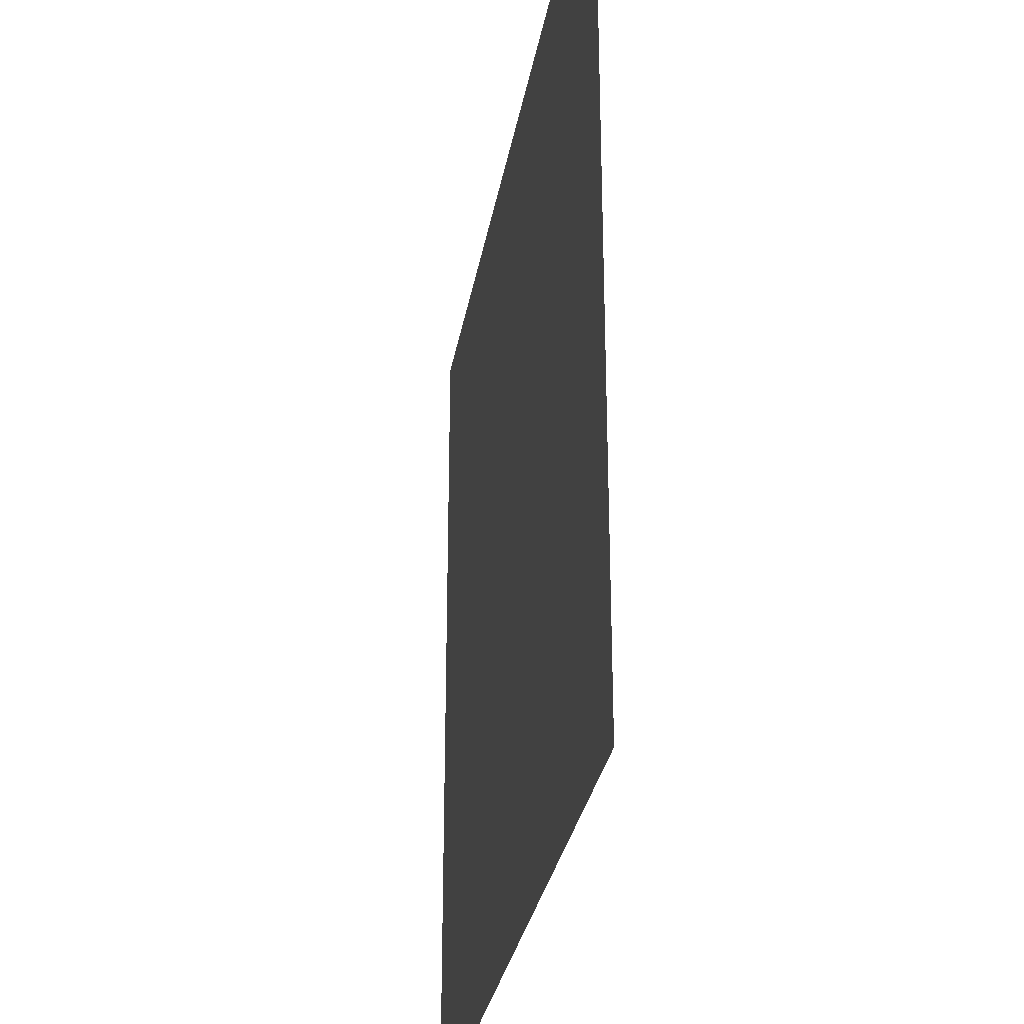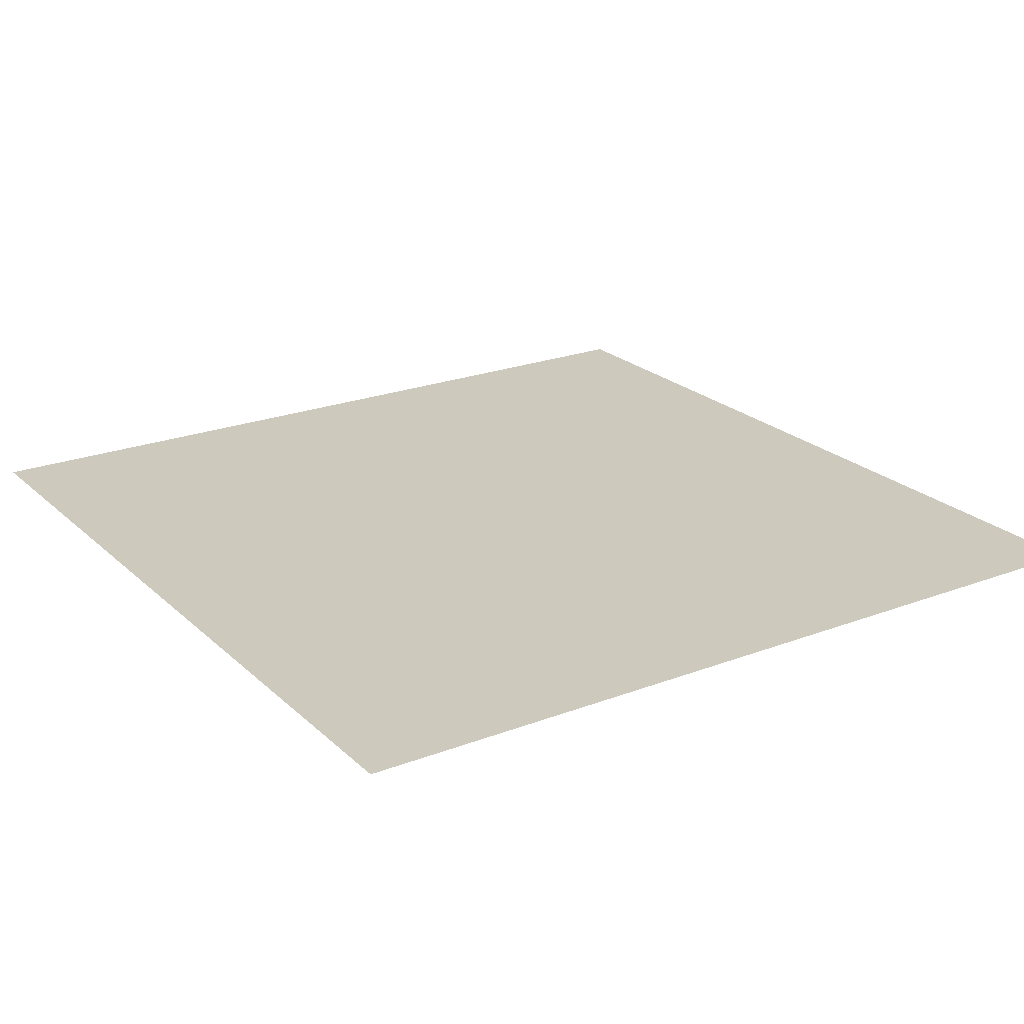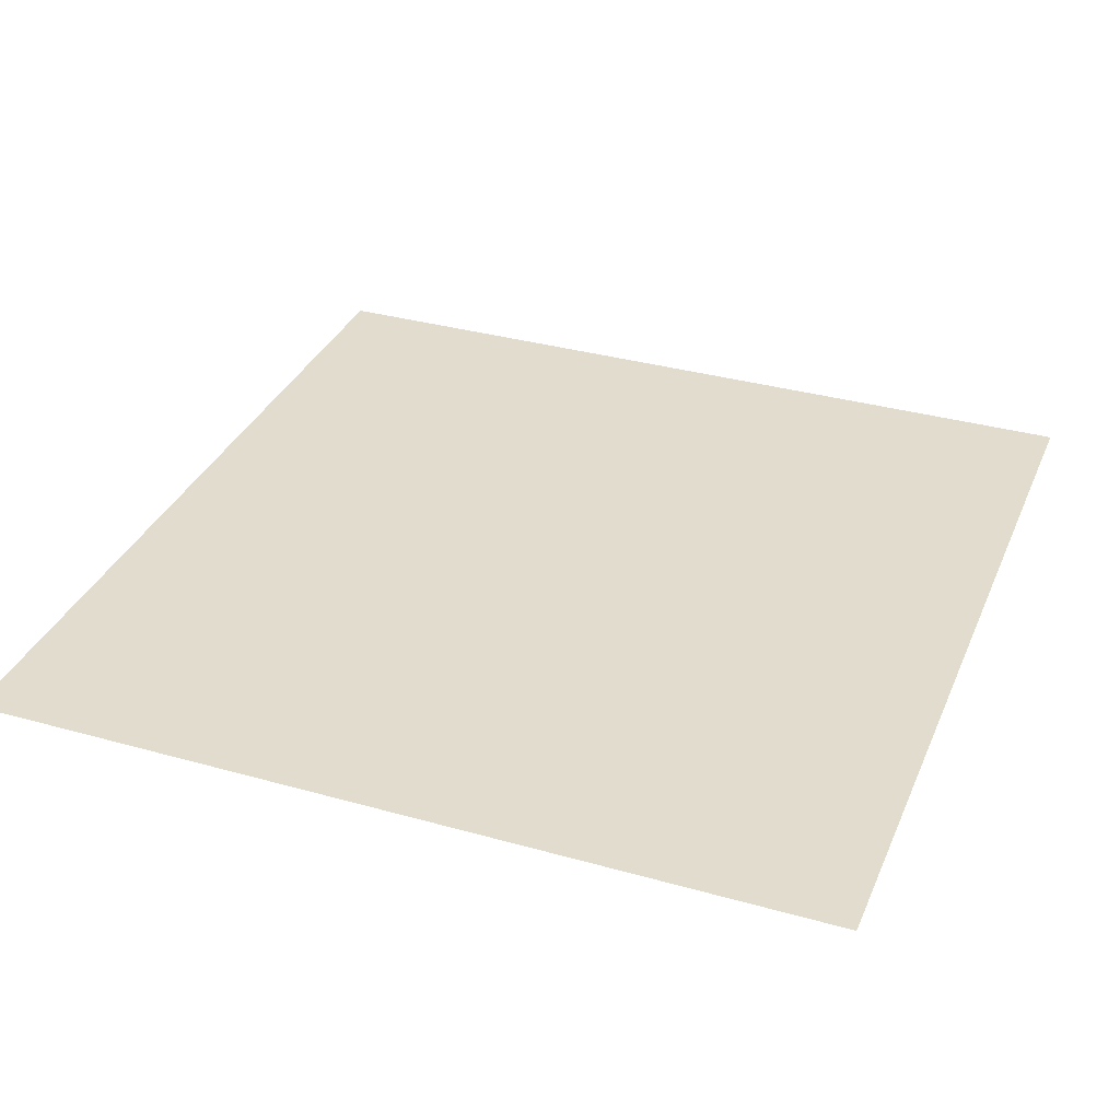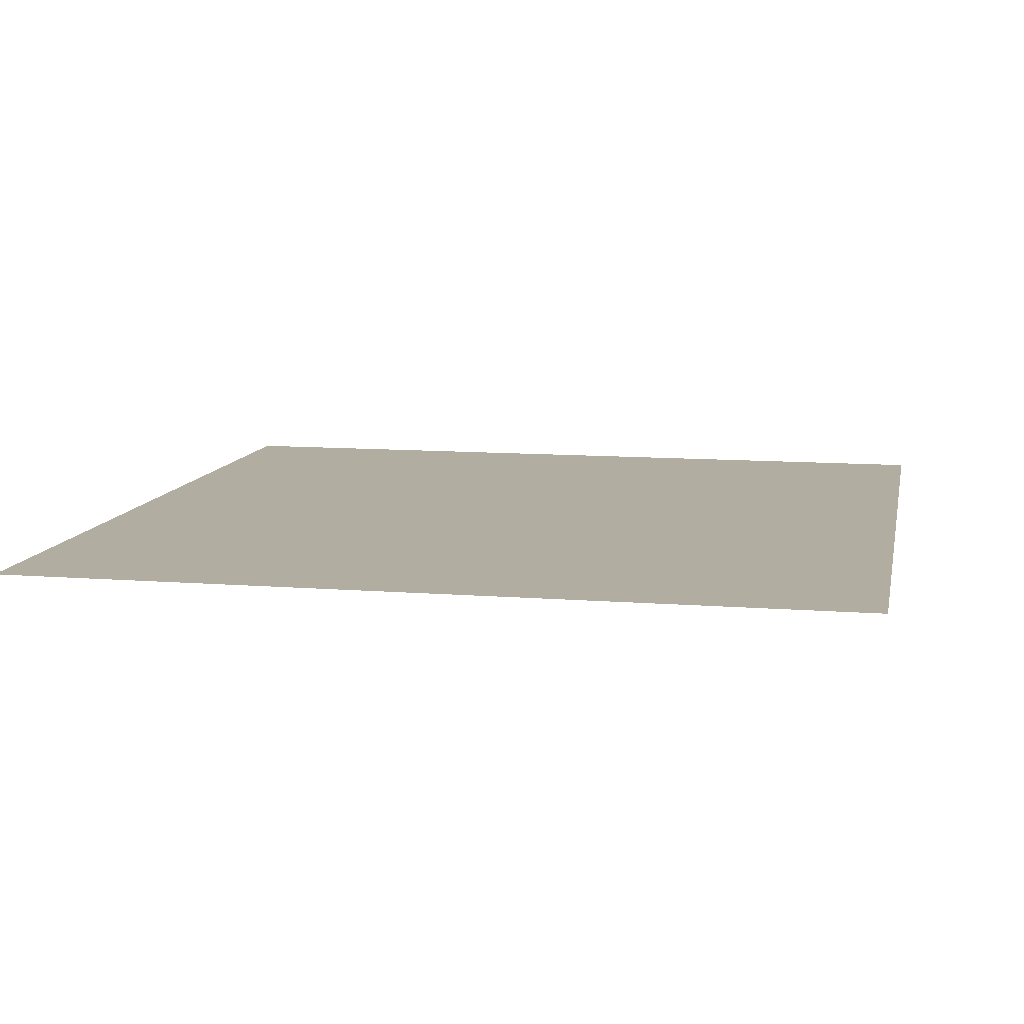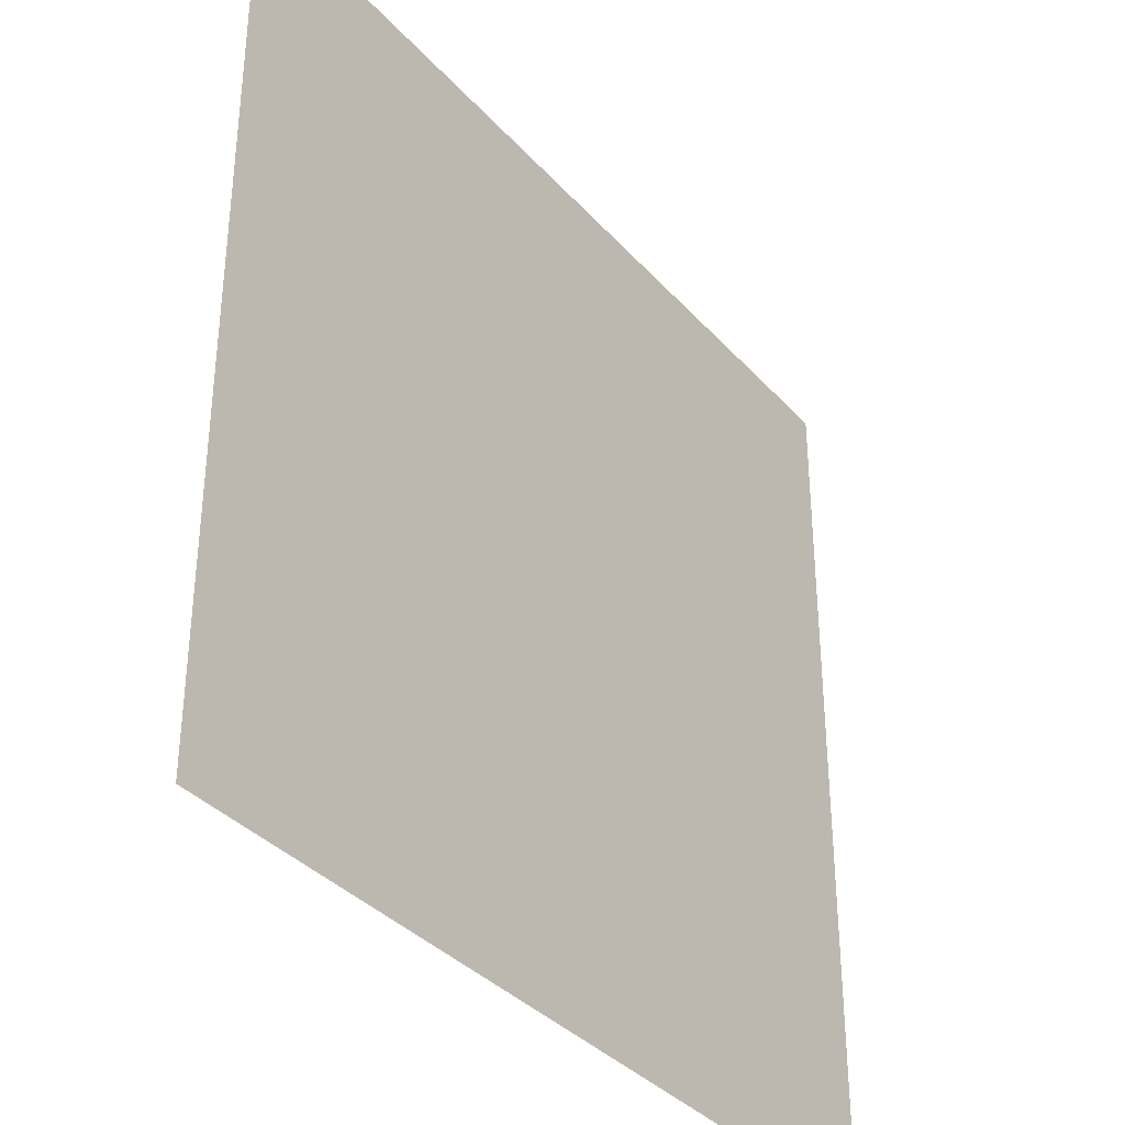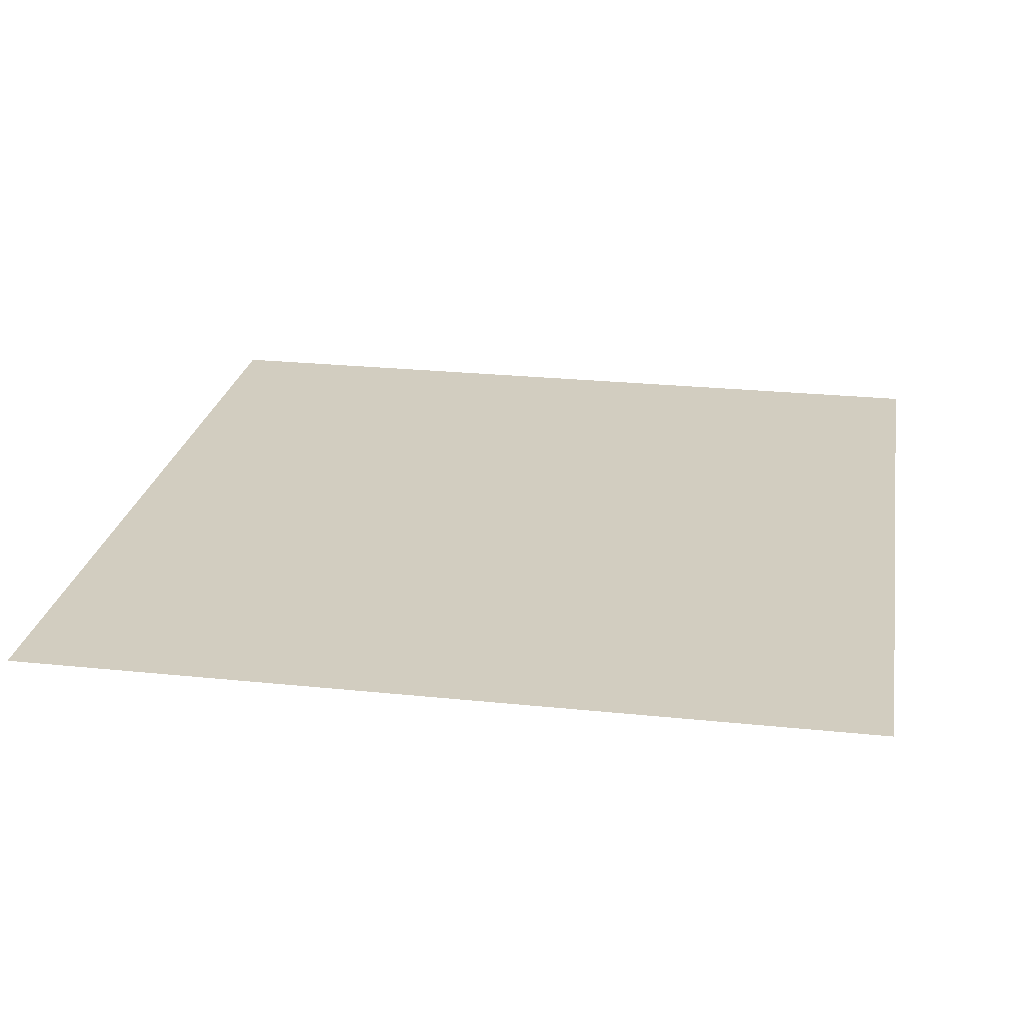
<metadata>
{"format":"obj","ext":"obj","renderer":"f3d","projection":"perspective","resolution":1024,"background":"white","views":[{"elev":-29.7,"azim":80.5,"up":"+Y"},{"elev":22.6,"azim":56.7,"up":"+Z"},{"elev":34.0,"azim":-159.1,"up":"+Z"},{"elev":10.4,"azim":-168.7,"up":"+Z"},{"elev":-35.9,"azim":125.7,"up":"+Y"},{"elev":24.6,"azim":-170.3,"up":"+Z"}]}
</metadata>
<code>
o LightSwitchDialC_27_LightSwitchDialC_27_3_GeomSubset_0
v 0.0005 0.004881 0
v -0.0005 0.004881 0
v 0.0005 0.005881 0
v -0.0005 0.005881 0
v 0.0005 0.004881 0
v -0.0005 0.004881 0
v 0.0005 0.005881 0
v -0.0005 0.005881 0
v 0.0005 0.004881 0
v -0.0005 0.004881 0
v 0.0005 0.005881 0
v -0.0005 0.005881 0
v 0.000329 0.01278 0.02114
v -0.03296 0.01278 0.02114
v 0.000329 0.008679 -0.002143
v -0.03296 0.008679 -0.002143
v 0.000329 0.004665 -0.0249
v -0.03296 0.004665 -0.0249
v 0.000329 0.01439 0.03024
v -0.03296 0.01439 0.03024
v 0.000329 0.003086 -0.03386
v -0.03296 0.003086 -0.03386
v 0.000329 0.01044 0.007838
v 0.000329 0.01195 0.01643
v -0.03296 0.01044 0.007838
v -0.03296 0.01195 0.01643
v 0.000329 0.005412 -0.02067
v 0.000329 0.006923 -0.0121
v -0.03296 0.005412 -0.02067
v -0.03296 0.006923 -0.0121
v 0.000329 0.01362 0.0259
v -0.03296 0.01362 0.0259
v 0.000329 0.003834 -0.02961
v -0.03296 0.003834 -0.02961
v -0.000445 -0.01145 -0.0348
v 0.000329 -0.01088 -0.03411
v -0.000445 -0.01405 -0.03114
v 0.000329 -0.01324 -0.03104
v -0.03296 -0.01088 -0.03411
v -0.03219 -0.01145 -0.0348
v -0.03219 -0.01405 -0.03114
v -0.03296 -0.01324 -0.03104
v -0.000445 0.001053 0.0361
v 0.000329 0.001355 0.03526
v 0.000329 0.01485 0.03287
v -0.000445 0.01499 0.03364
v -0.03296 0.001355 0.03526
v -0.03219 0.001053 0.0361
v -0.03219 0.01499 0.03364
v -0.03296 0.01485 0.03287
v -0.000445 0.002486 -0.03726
v 0.000329 0.002622 -0.03649
v -0.03296 0.002622 -0.03649
v -0.03219 0.002486 -0.03726
v -0.03296 -0.003526 0.02396
v -0.03219 -0.004334 0.02398
v -0.03219 -0.003909 0.02913
v -0.03296 -0.003109 0.02899
v -0.000445 -0.004334 0.02398
v 0.000329 -0.003526 0.02396
v -0.000445 -0.003909 0.02913
v 0.000329 -0.003109 0.02899
v -0.03296 -0.001912 0.03318
v -0.03219 -0.002649 0.03354
v -0.000445 -0.002649 0.03354
v 0.000329 -0.001912 0.03318
v -0.03219 -0.01374 -0.02663
v -0.03296 -0.01294 -0.02677
v -0.000445 -0.01374 -0.02663
v 0.000329 -0.01294 -0.02677
v -0.03219 -0.003867 0.01915
v -0.03296 -0.003057 0.01912
v -0.03296 -0.002911 0.01025
v -0.03219 -0.003716 0.01033
v -0.000445 -0.003716 0.01033
v 0.000329 -0.002911 0.01025
v 0.000329 -0.003057 0.01912
v -0.000445 -0.003867 0.01915
v -0.03219 -0.007228 -0.009604
v -0.03296 -0.006442 -0.009799
v -0.03296 -0.009708 -0.01806
v -0.03219 -0.01048 -0.0178
v -0.000445 -0.01048 -0.0178
v 0.000329 -0.009708 -0.01806
v 0.000329 -0.006442 -0.009799
v -0.000445 -0.007228 -0.009604
v -0.03296 -0.004263 0.000139
v -0.03219 -0.005061 0.00028
v -0.000445 -0.005061 0.00028
v 0.000329 -0.004263 0.000139
v -0.03296 -0.01162 -0.02198
v -0.03219 -0.01239 -0.02172
v -0.000445 -0.01239 -0.02172
v 0.000329 -0.01162 -0.02198
f 1 2 4 3

</code>
